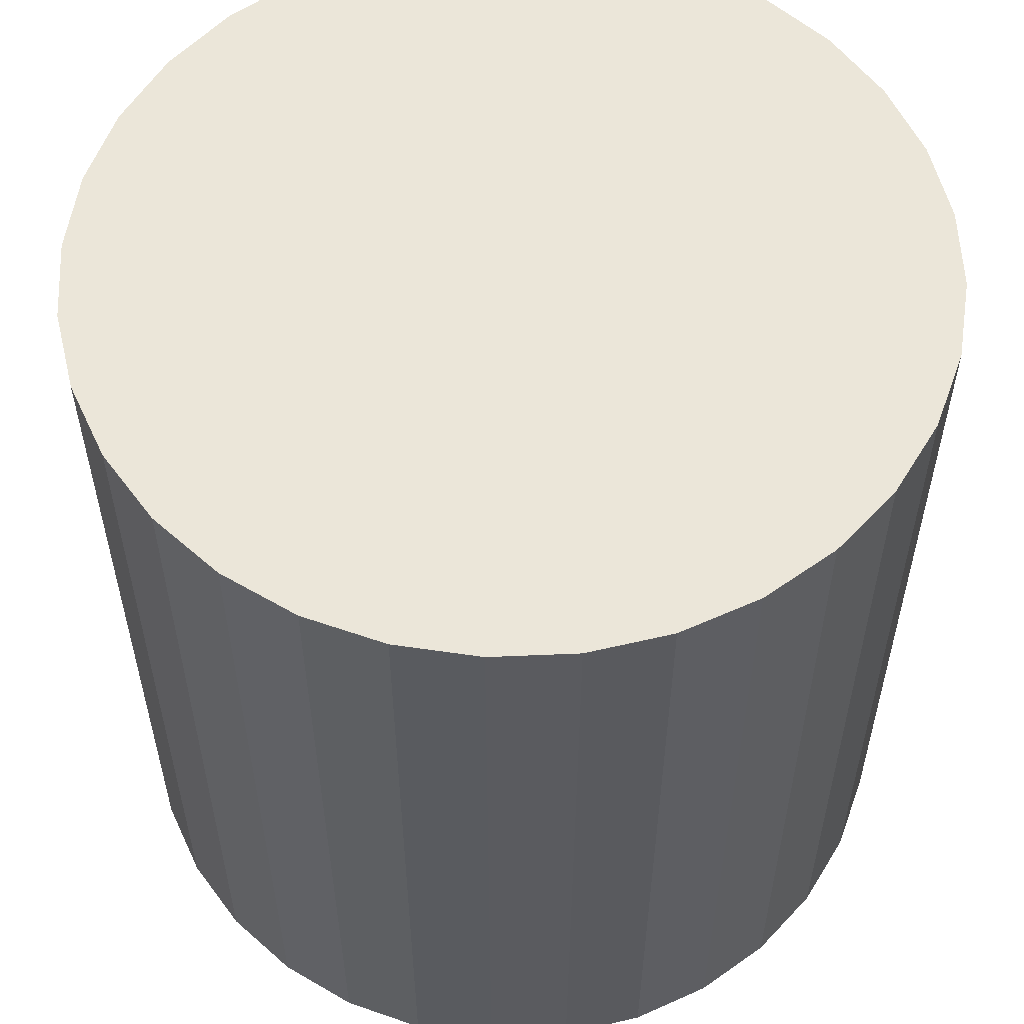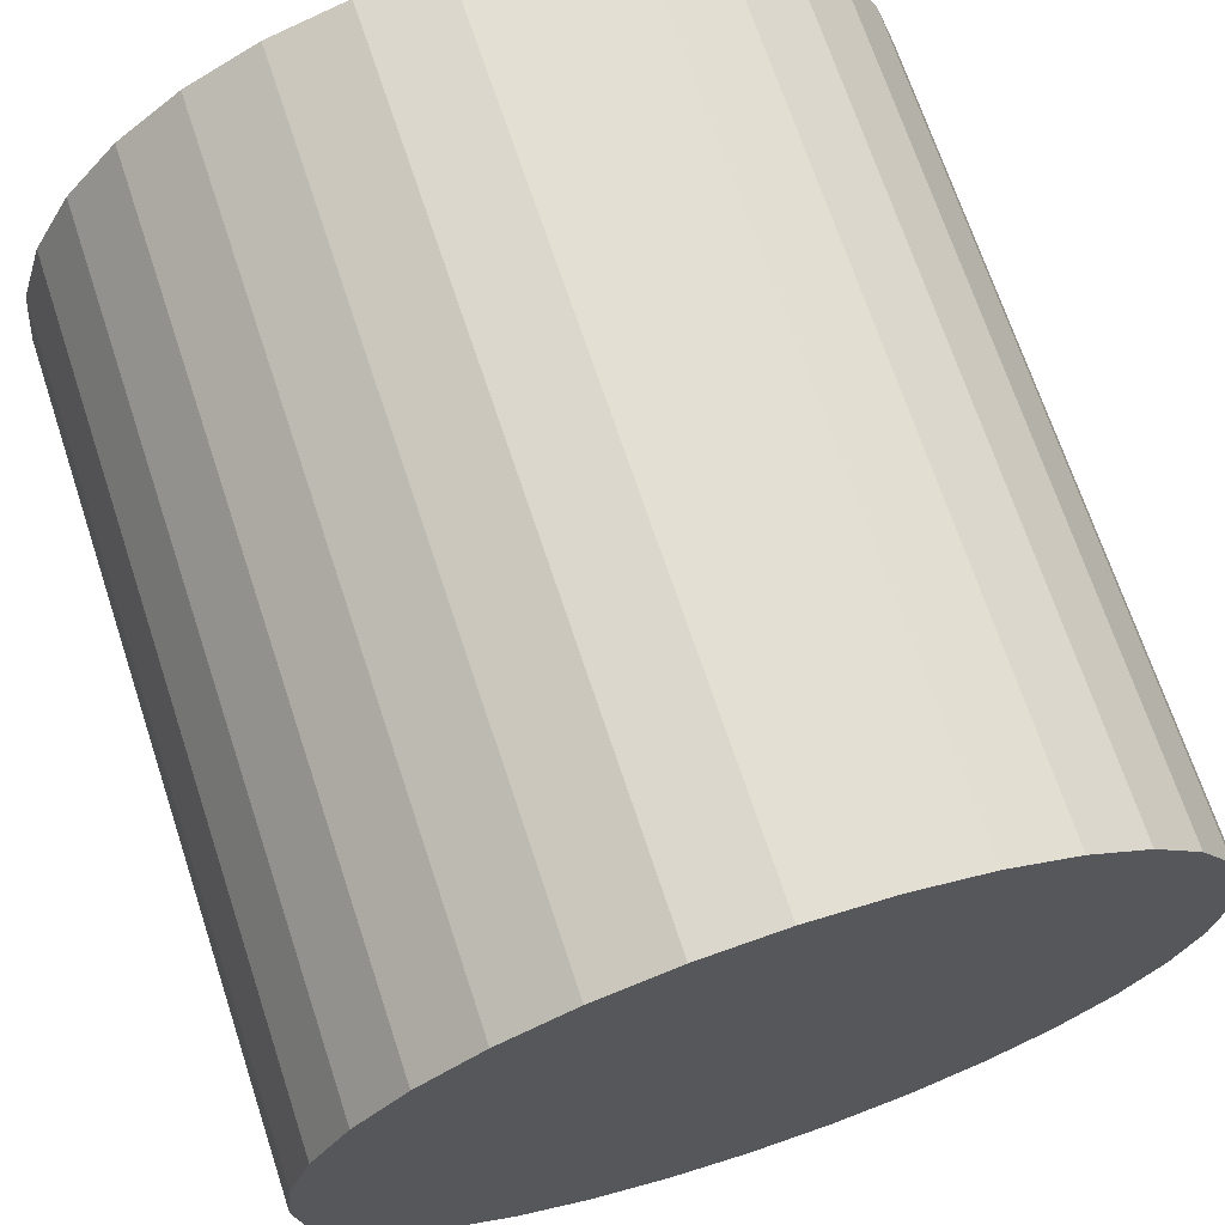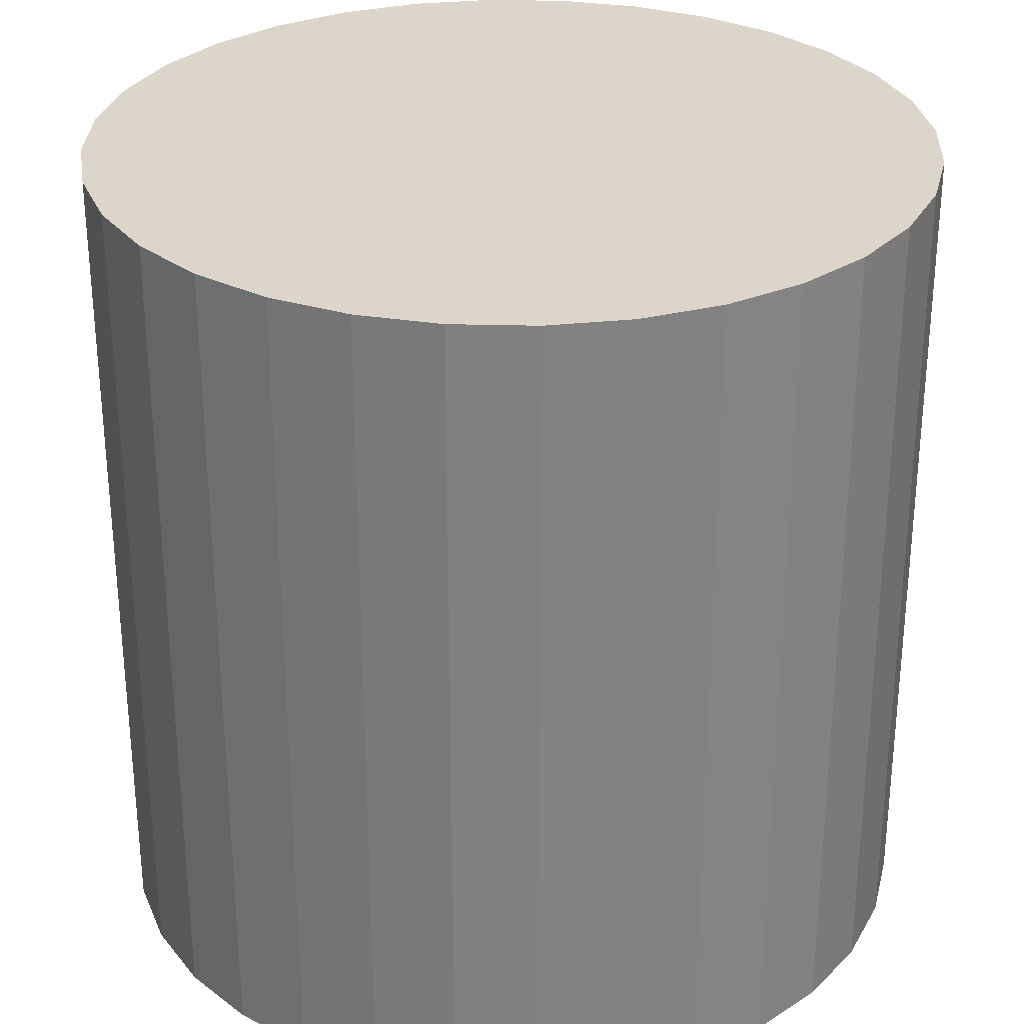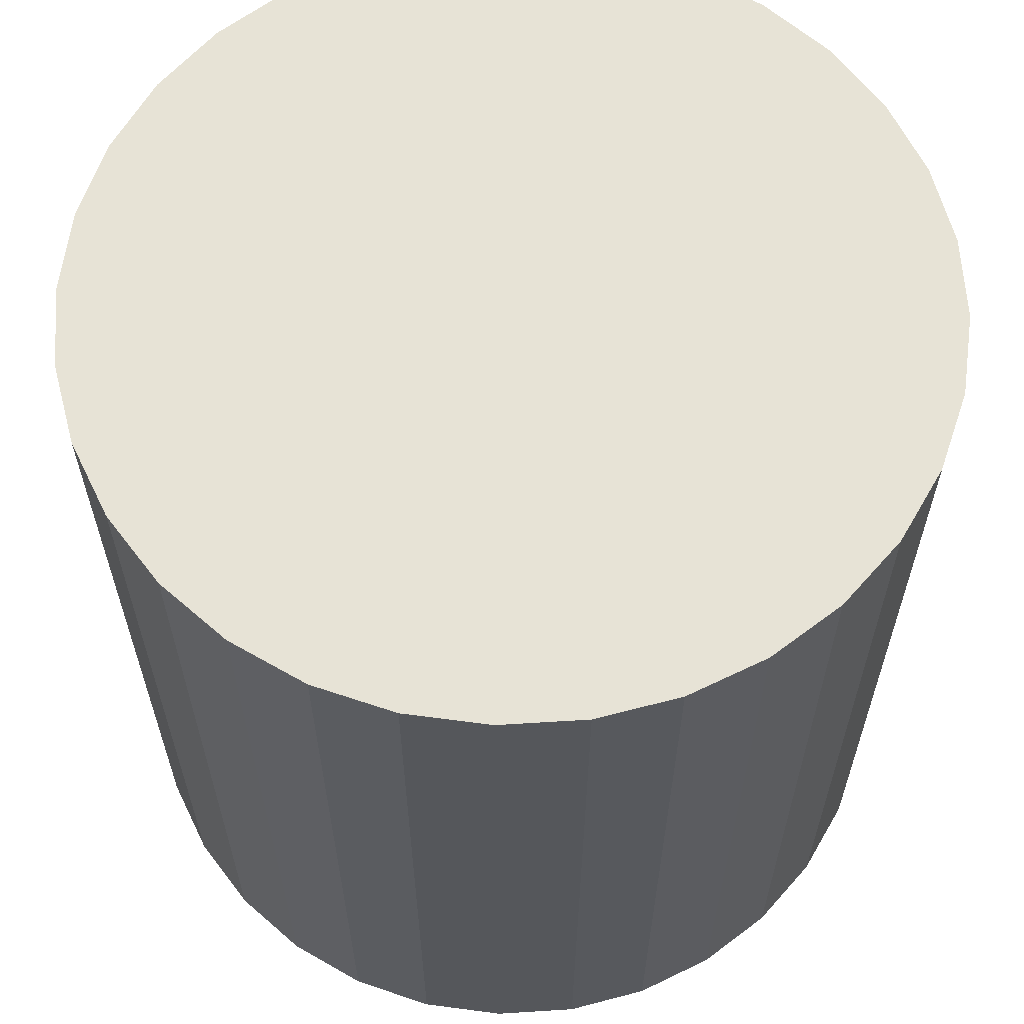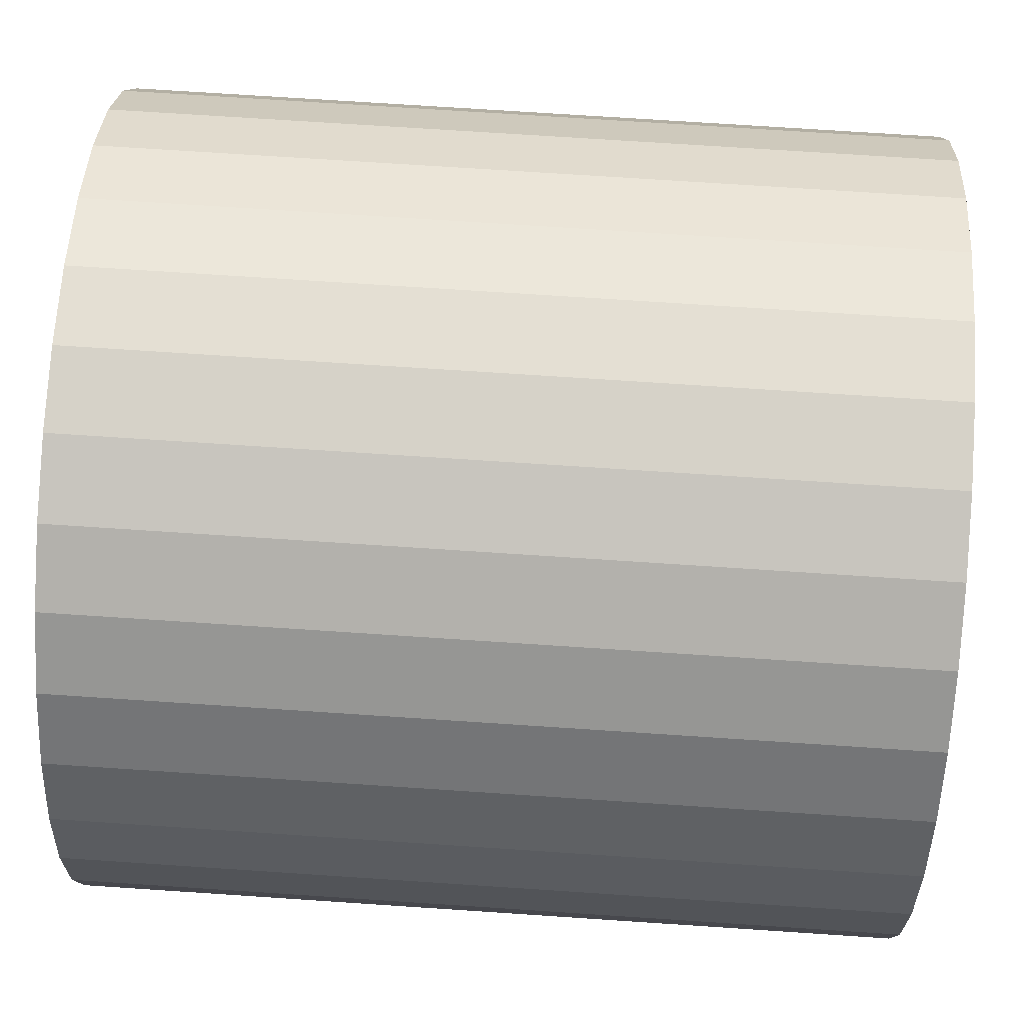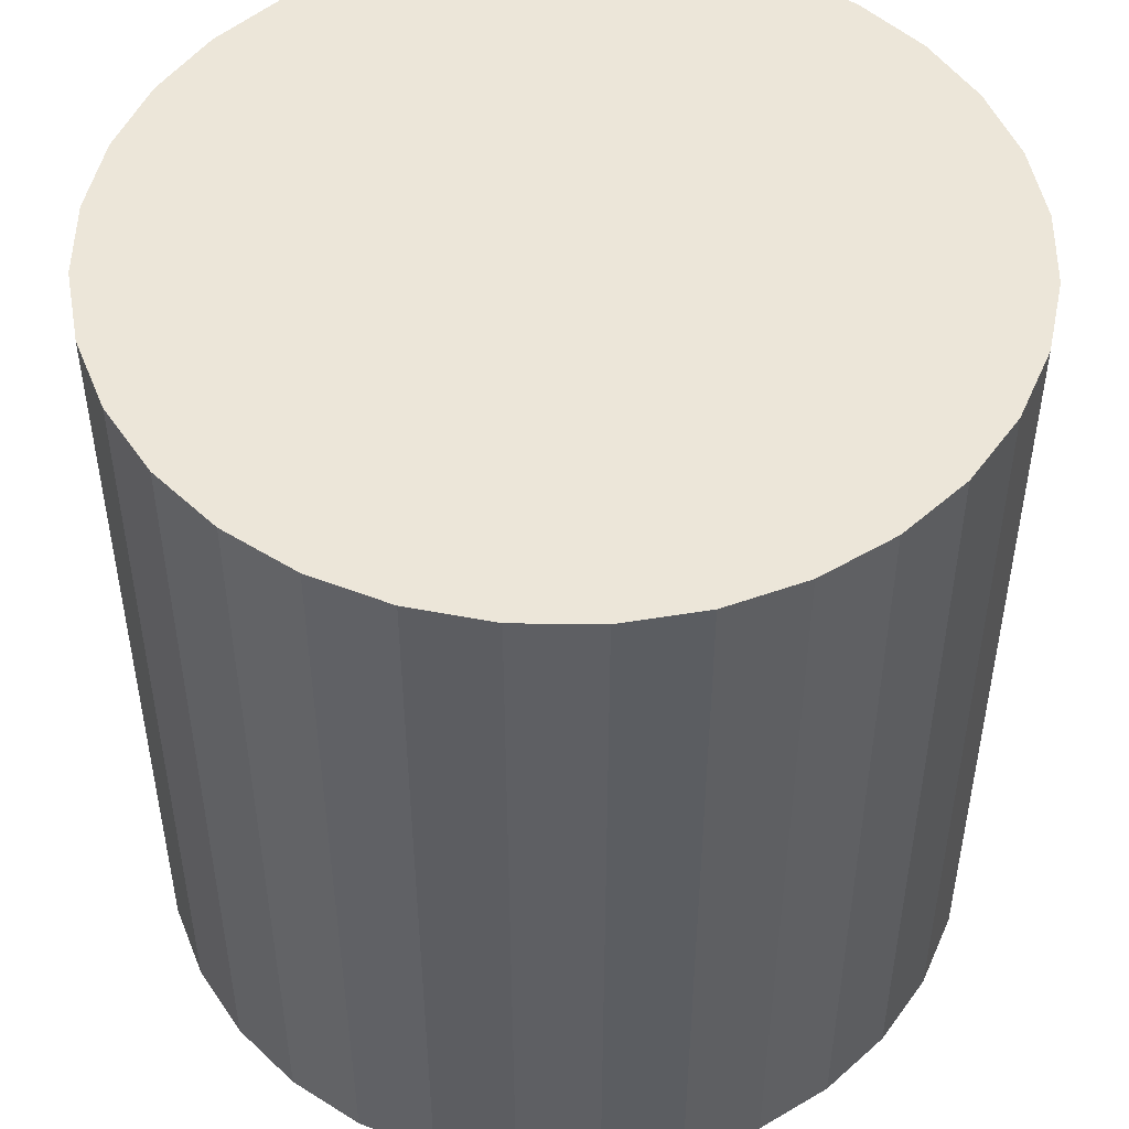
<metadata>
{"format":"obj","ext":"obj","renderer":"f3d","projection":"perspective","resolution":1024,"background":"white","views":[{"elev":56.9,"azim":-19.4,"up":"+Y"},{"elev":69.3,"azim":-18.3,"up":"+Z"},{"elev":29.7,"azim":75.3,"up":"+Y"},{"elev":62.7,"azim":159.5,"up":"+Y"},{"elev":72.6,"azim":93.8,"up":"+Z"},{"elev":49.5,"azim":-27.3,"up":"+Y"}]}
</metadata>
<code>
o Cylinder
v 0.5 -1 0
v 0.5 0 0
v 0.4904 -1 0.09755
v 0.4904 0 0.09755
v 0.4619 -1 0.1913
v 0.4619 0 0.1913
v 0.4157 -1 0.2778
v 0.4157 0 0.2778
v 0.3536 -1 0.3536
v 0.3536 0 0.3536
v 0.2778 -1 0.4157
v 0.2778 0 0.4157
v 0.1913 -1 0.4619
v 0.1913 0 0.4619
v 0.09755 -1 0.4904
v 0.09755 0 0.4904
v 0 -1 0.5
v 0 0 0.5
v -0.09755 -1 0.4904
v -0.09755 0 0.4904
v -0.1913 -1 0.4619
v -0.1913 0 0.4619
v -0.2778 -1 0.4157
v -0.2778 0 0.4157
v -0.3536 -1 0.3536
v -0.3536 0 0.3536
v -0.4157 -1 0.2778
v -0.4157 0 0.2778
v -0.4619 -1 0.1913
v -0.4619 0 0.1913
v -0.4904 -1 0.09755
v -0.4904 0 0.09755
v -0.5 -1 -0
v -0.5 0 -0
v -0.4904 -1 -0.09755
v -0.4904 0 -0.09755
v -0.4619 -1 -0.1913
v -0.4619 0 -0.1913
v -0.4157 -1 -0.2778
v -0.4157 0 -0.2778
v -0.3536 -1 -0.3536
v -0.3536 0 -0.3536
v -0.2778 -1 -0.4157
v -0.2778 0 -0.4157
v -0.1913 -1 -0.4619
v -0.1913 0 -0.4619
v -0.09755 -1 -0.4904
v -0.09755 0 -0.4904
v 0 -1 -0.5
v 0 0 -0.5
v 0.09755 -1 -0.4904
v 0.09755 0 -0.4904
v 0.1913 -1 -0.4619
v 0.1913 0 -0.4619
v 0.2778 -1 -0.4157
v 0.2778 0 -0.4157
v 0.3536 -1 -0.3536
v 0.3536 0 -0.3536
v 0.4157 -1 -0.2778
v 0.4157 0 -0.2778
v 0.4619 -1 -0.1913
v 0.4619 0 -0.1913
v 0.4904 -1 -0.09754
v 0.4904 0 -0.09754
f 2 3 1
f 4 5 3
f 6 7 5
f 8 9 7
f 10 11 9
f 12 13 11
f 14 15 13
f 16 17 15
f 18 19 17
f 20 21 19
f 22 23 21
f 24 25 23
f 26 27 25
f 28 29 27
f 30 31 29
f 32 33 31
f 34 35 33
f 36 37 35
f 38 39 37
f 40 41 39
f 42 43 41
f 44 45 43
f 46 47 45
f 48 49 47
f 50 51 49
f 52 53 51
f 54 55 53
f 56 57 55
f 58 59 57
f 60 61 59
f 54 38 22
f 62 63 61
f 64 1 63
f 15 31 47
f 2 4 3
f 4 6 5
f 6 8 7
f 8 10 9
f 10 12 11
f 12 14 13
f 14 16 15
f 16 18 17
f 18 20 19
f 20 22 21
f 22 24 23
f 24 26 25
f 26 28 27
f 28 30 29
f 30 32 31
f 32 34 33
f 34 36 35
f 36 38 37
f 38 40 39
f 40 42 41
f 42 44 43
f 44 46 45
f 46 48 47
f 48 50 49
f 50 52 51
f 52 54 53
f 54 56 55
f 56 58 57
f 58 60 59
f 60 62 61
f 6 4 2
f 2 64 6
f 64 62 6
f 62 60 58
f 58 56 54
f 54 52 50
f 50 48 54
f 48 46 54
f 46 44 38
f 44 42 38
f 42 40 38
f 38 36 34
f 34 32 30
f 30 28 26
f 26 24 22
f 22 20 18
f 18 16 22
f 16 14 22
f 14 12 10
f 10 8 6
f 62 58 6
f 58 54 6
f 38 34 22
f 34 30 22
f 30 26 22
f 14 10 22
f 10 6 22
f 54 46 38
f 6 54 22
f 62 64 63
f 64 2 1
f 63 1 3
f 3 5 7
f 7 9 11
f 11 13 7
f 13 15 7
f 15 17 19
f 19 21 15
f 21 23 15
f 23 25 31
f 25 27 31
f 27 29 31
f 31 33 35
f 35 37 39
f 39 41 43
f 43 45 47
f 47 49 51
f 51 53 55
f 55 57 63
f 57 59 63
f 59 61 63
f 63 3 7
f 31 35 47
f 35 39 47
f 39 43 47
f 47 51 63
f 51 55 63
f 63 7 15
f 15 23 31
f 63 15 47

</code>
